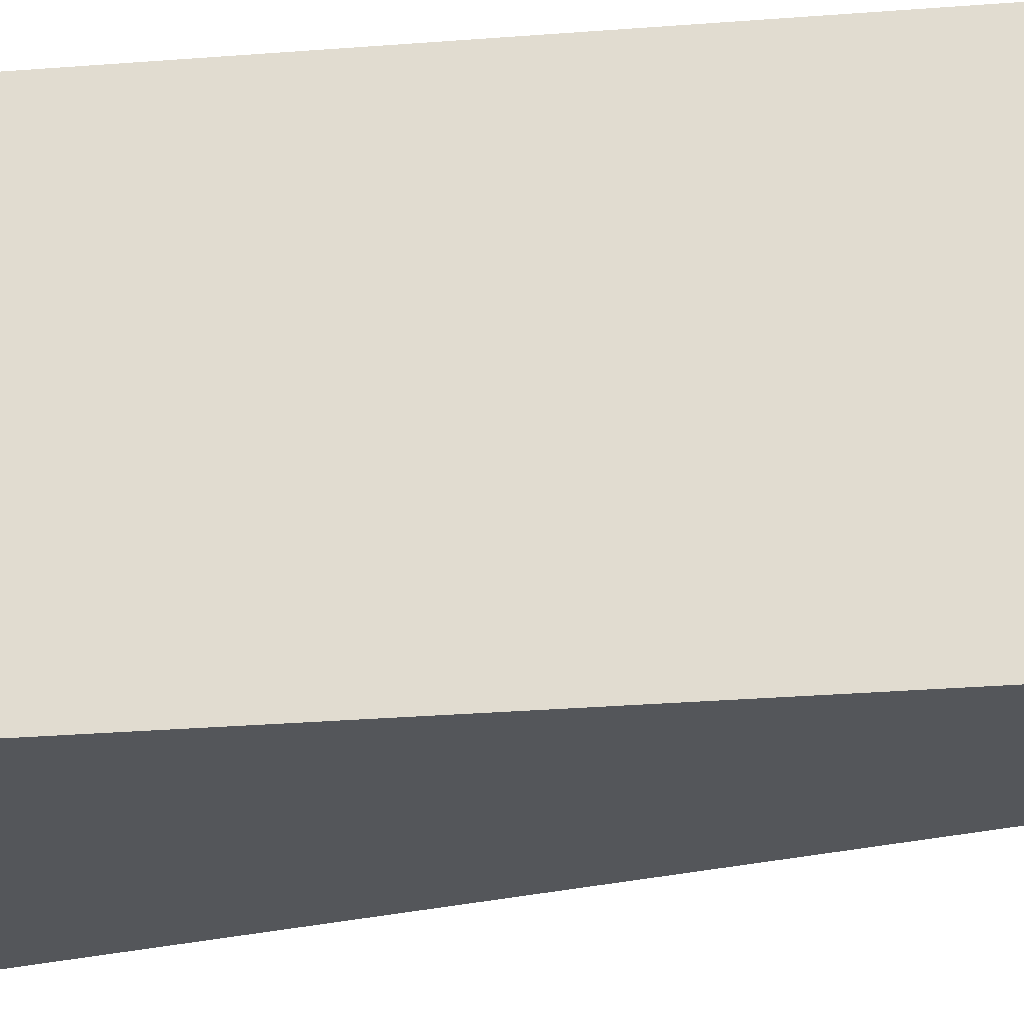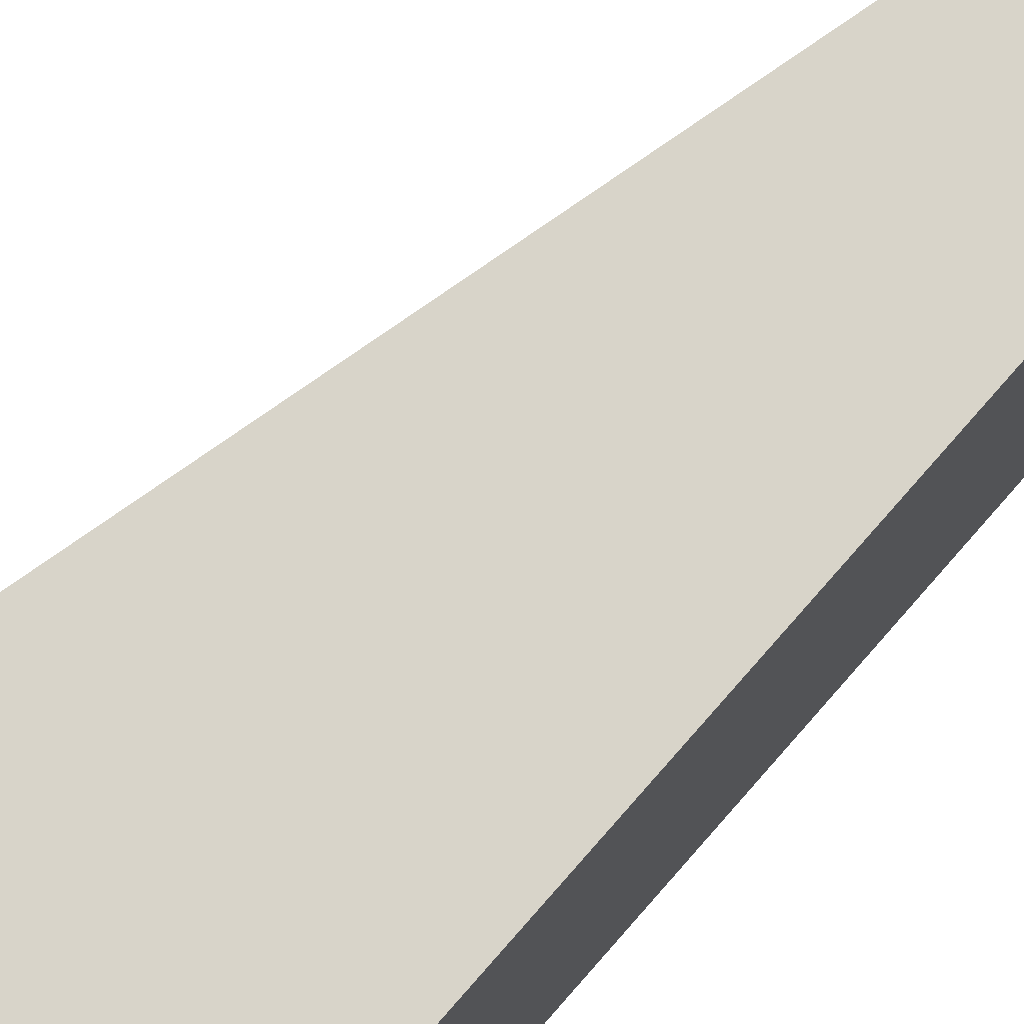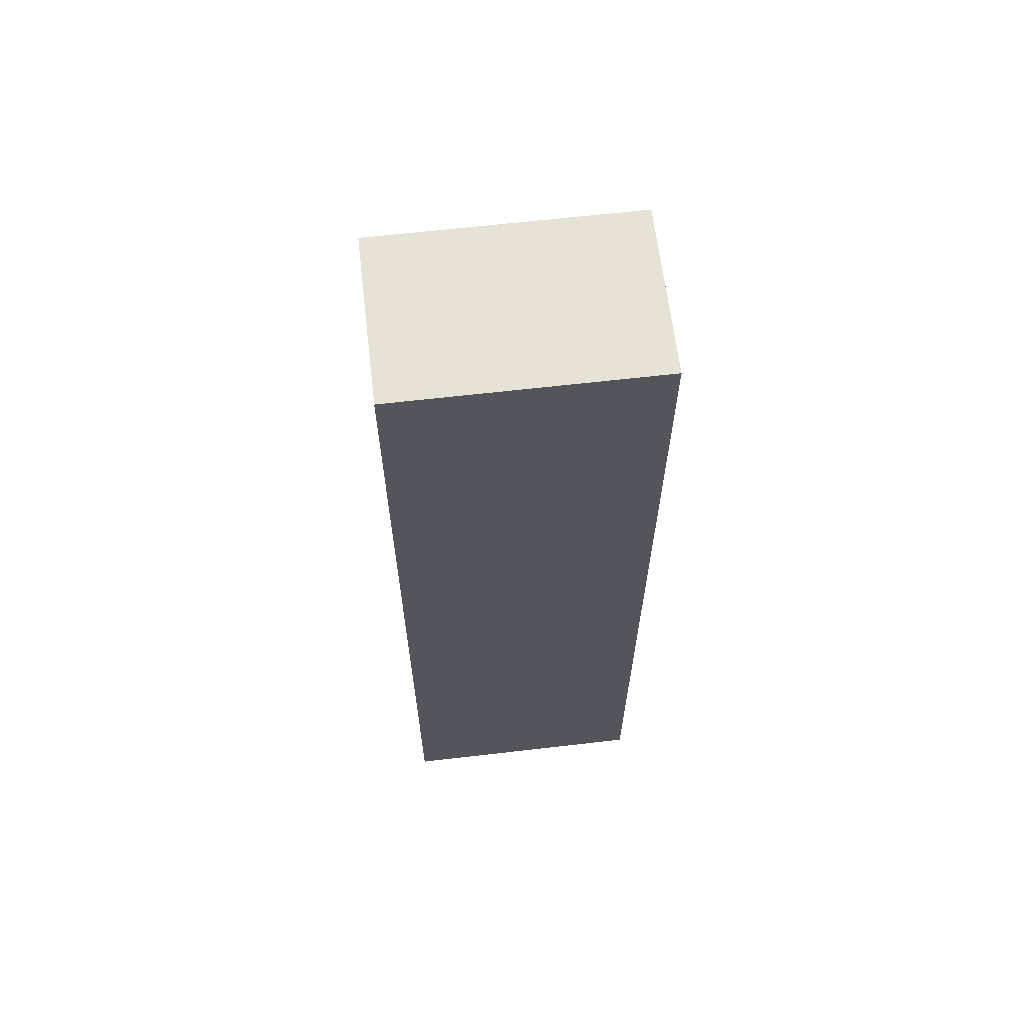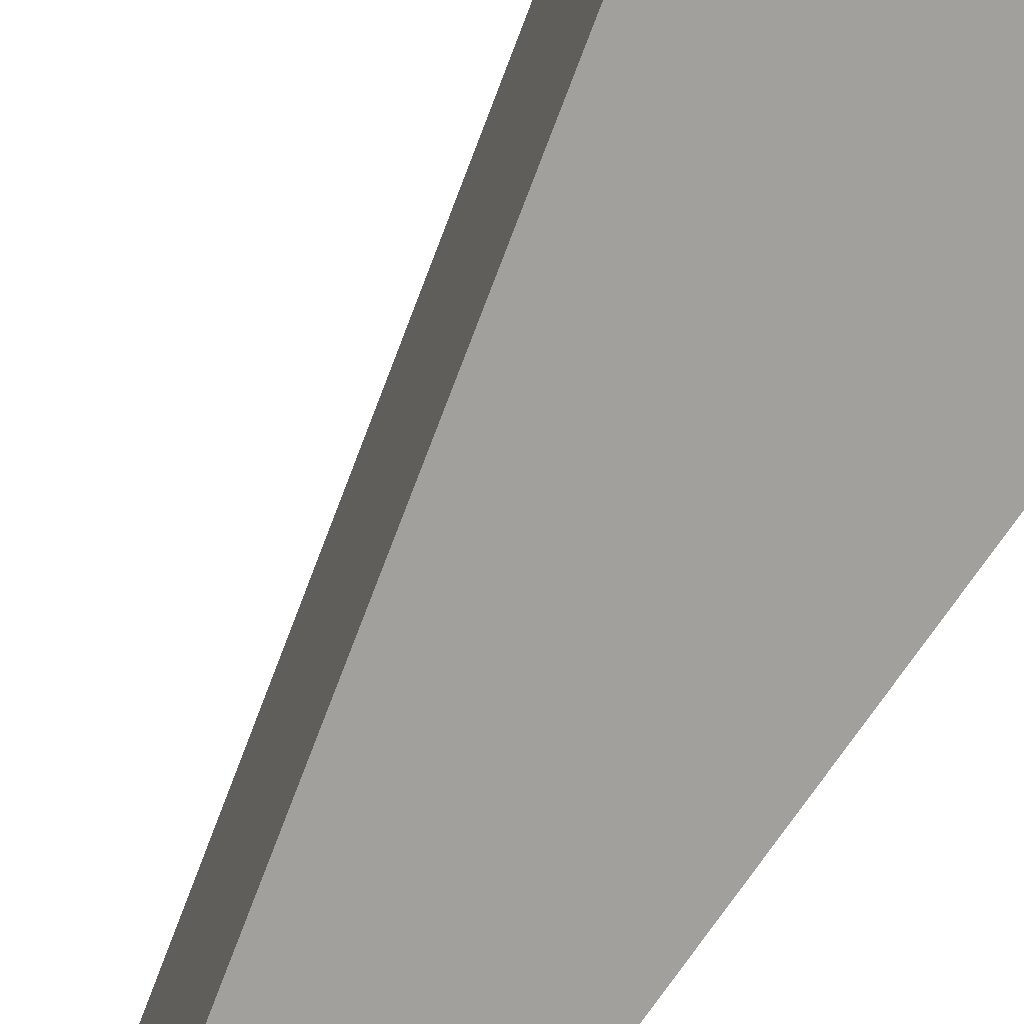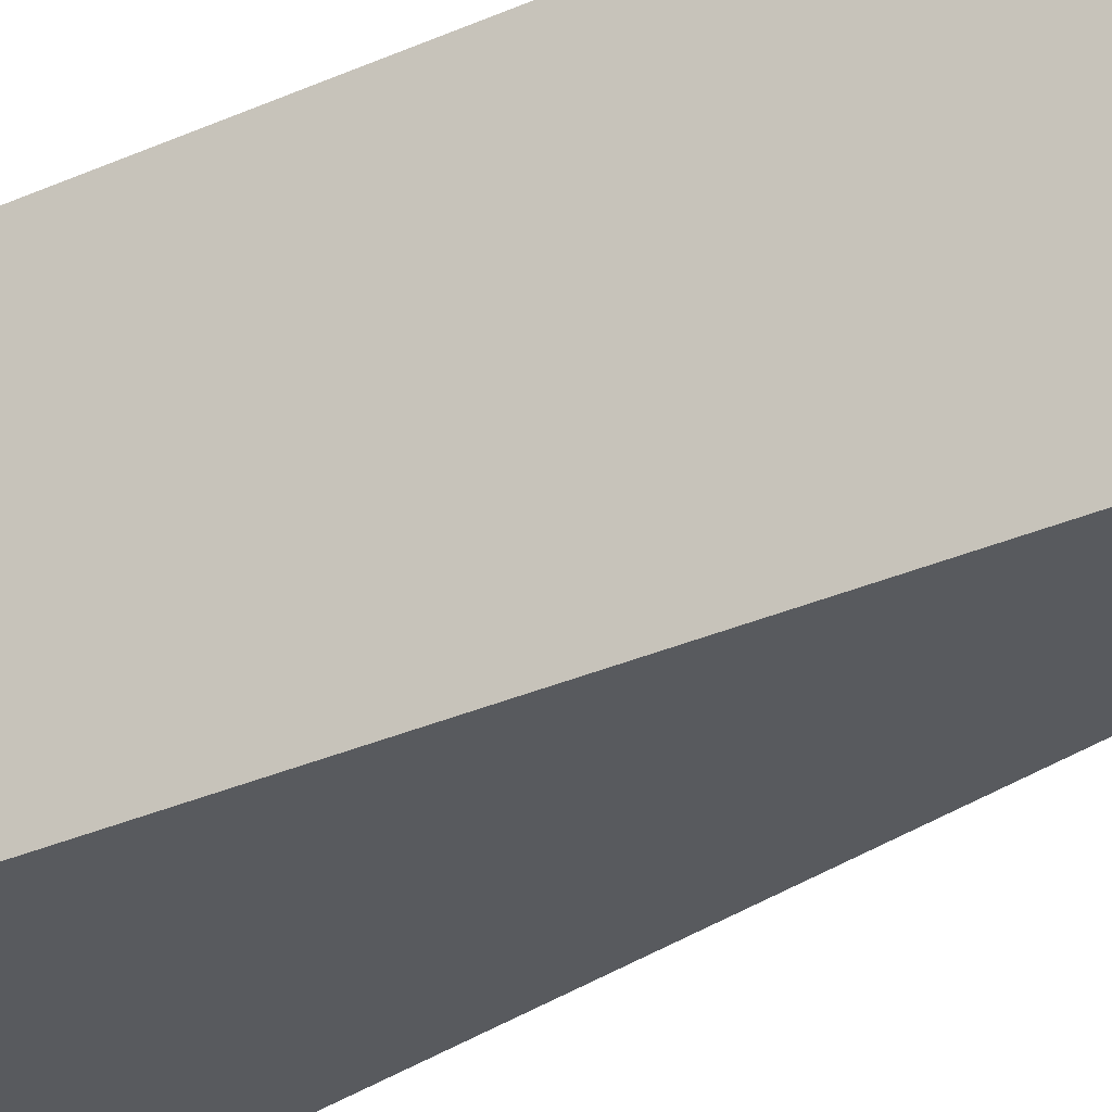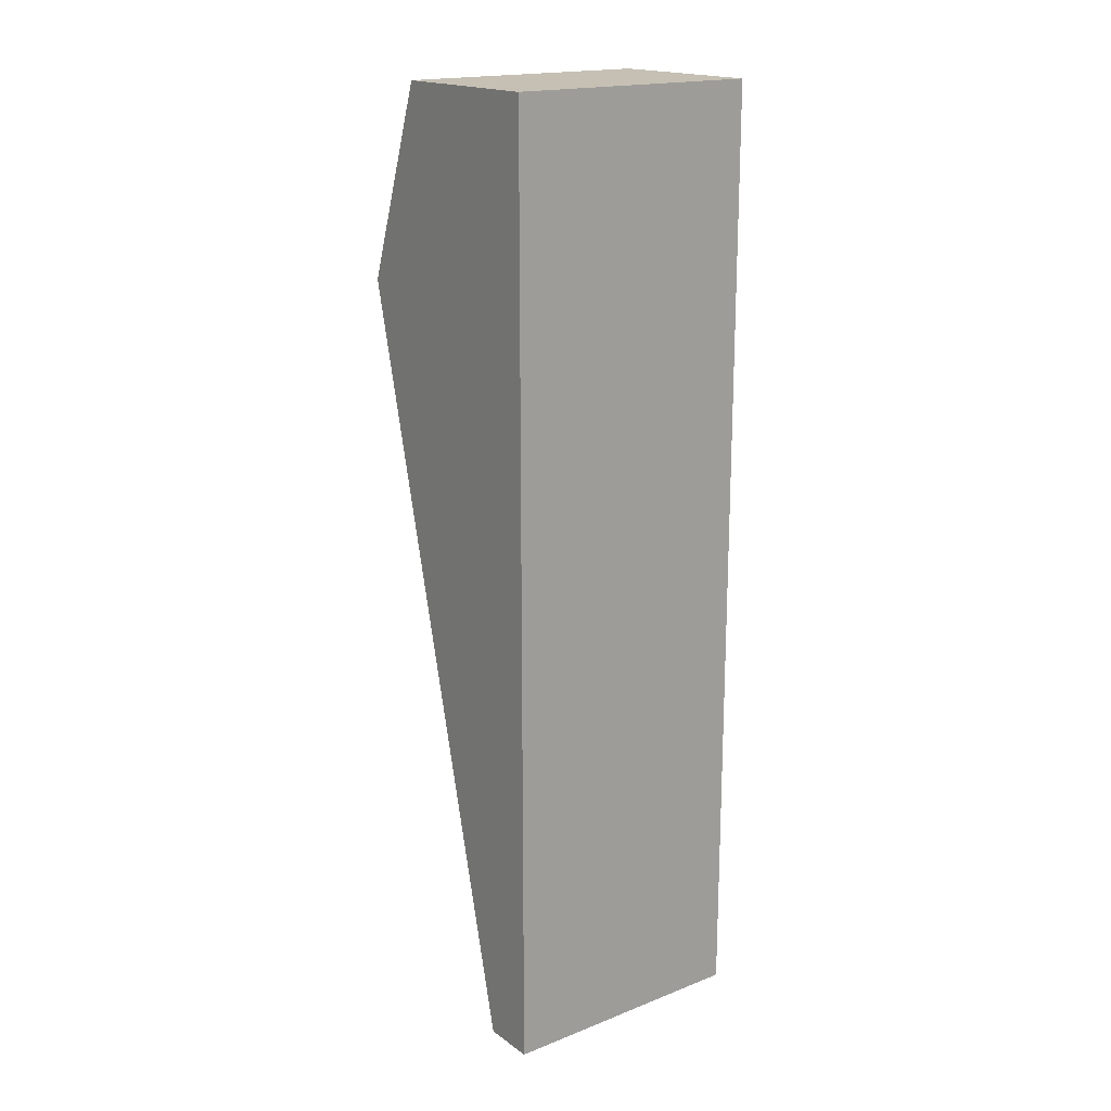
<metadata>
{"format":"obj","ext":"obj","renderer":"f3d","projection":"perspective","resolution":1024,"background":"white","views":[{"elev":-25.1,"azim":-82.3,"up":"+Z"},{"elev":75.3,"azim":-138.9,"up":"+Z"},{"elev":63.9,"azim":-96.7,"up":"+Y"},{"elev":-71.7,"azim":145.8,"up":"+Z"},{"elev":-30.8,"azim":-57.1,"up":"+Z"},{"elev":18.1,"azim":-127.1,"up":"+Y"}]}
</metadata>
<code>
o Cube_Cube.001
v 0 0 0
v 0 4.4 0
v 0 0 -1.2
v 0 4.4 -1.2
v 0.25 0 0
v 0.25 0 -1.2
v 1.1 3.5 -1.2
v 1.1 3.5 0
v 0.78 4.4 0
v 0.78 4.4 -1.2
f 1 2 4 3
f 2 1 5 8 9
f 3 6 5 1
f 7 6 3 4 10
f 5 6 7 8
f 9 8 7 10
f 2 9 10 4

</code>
